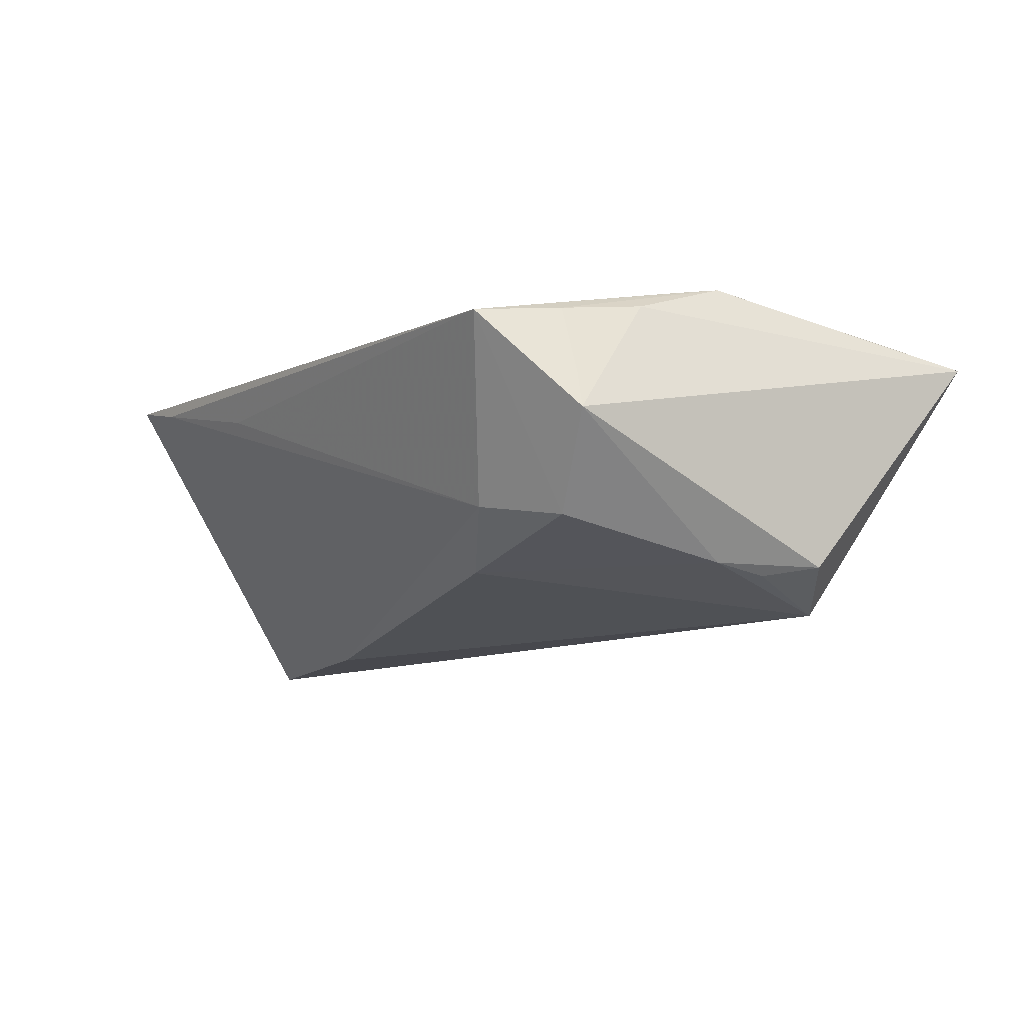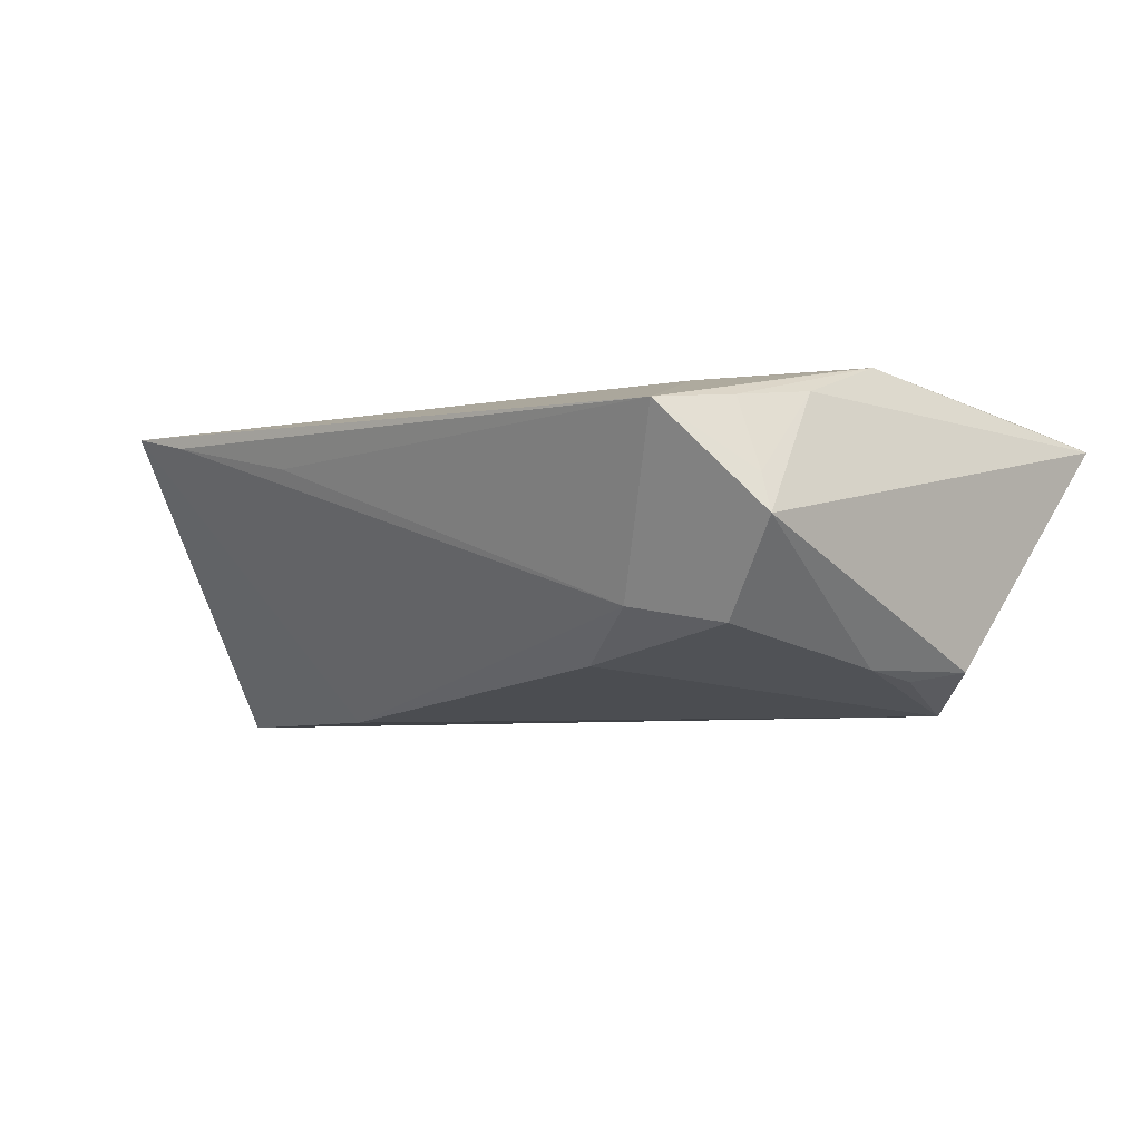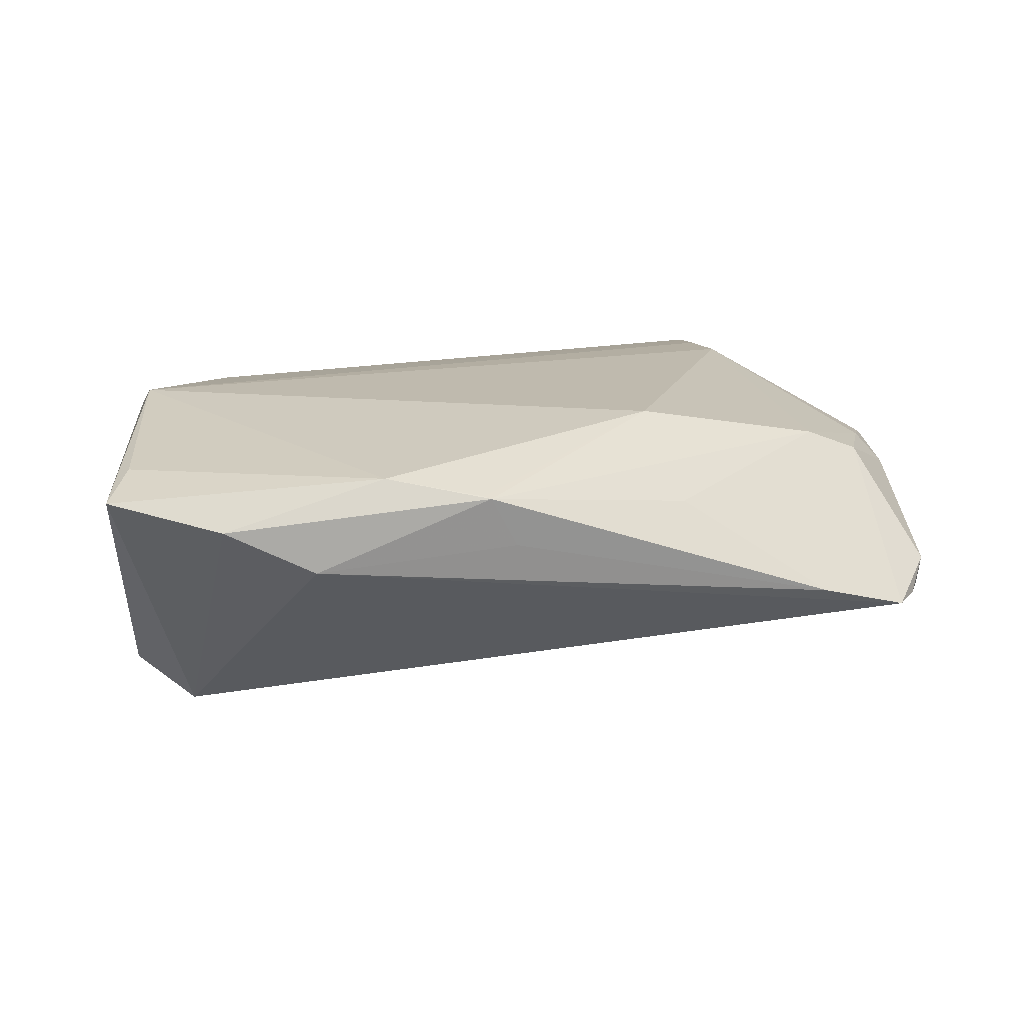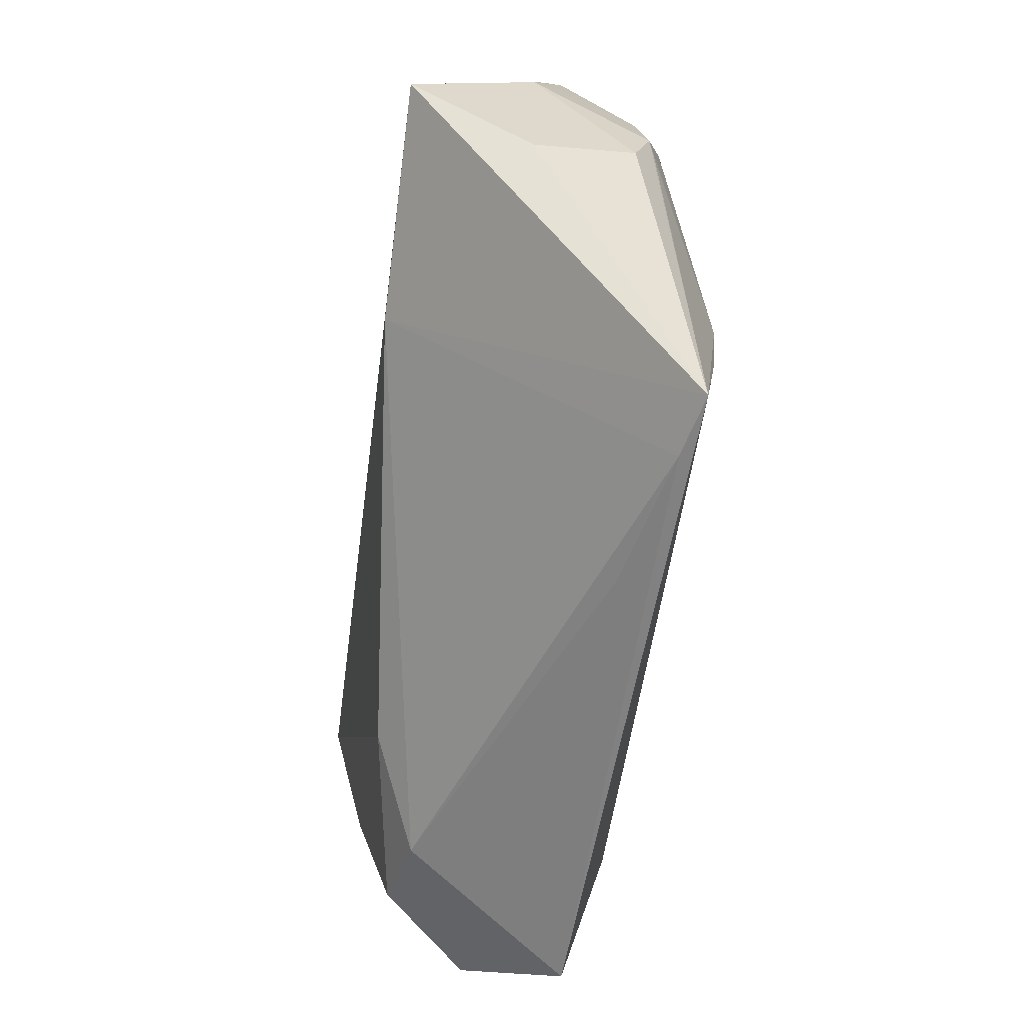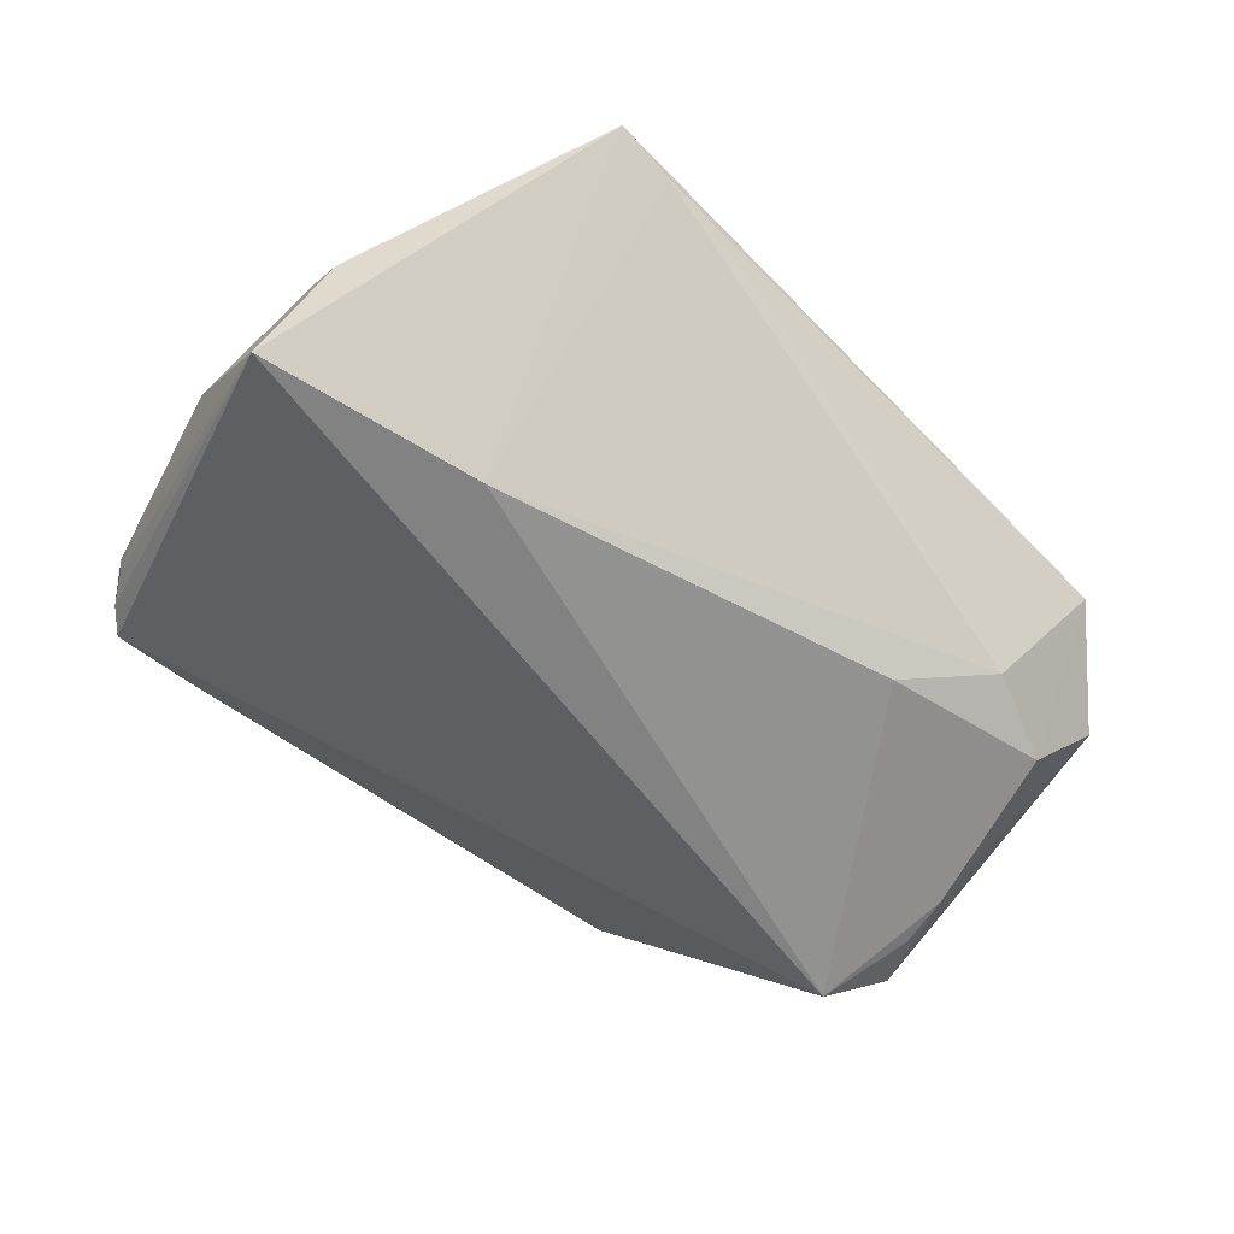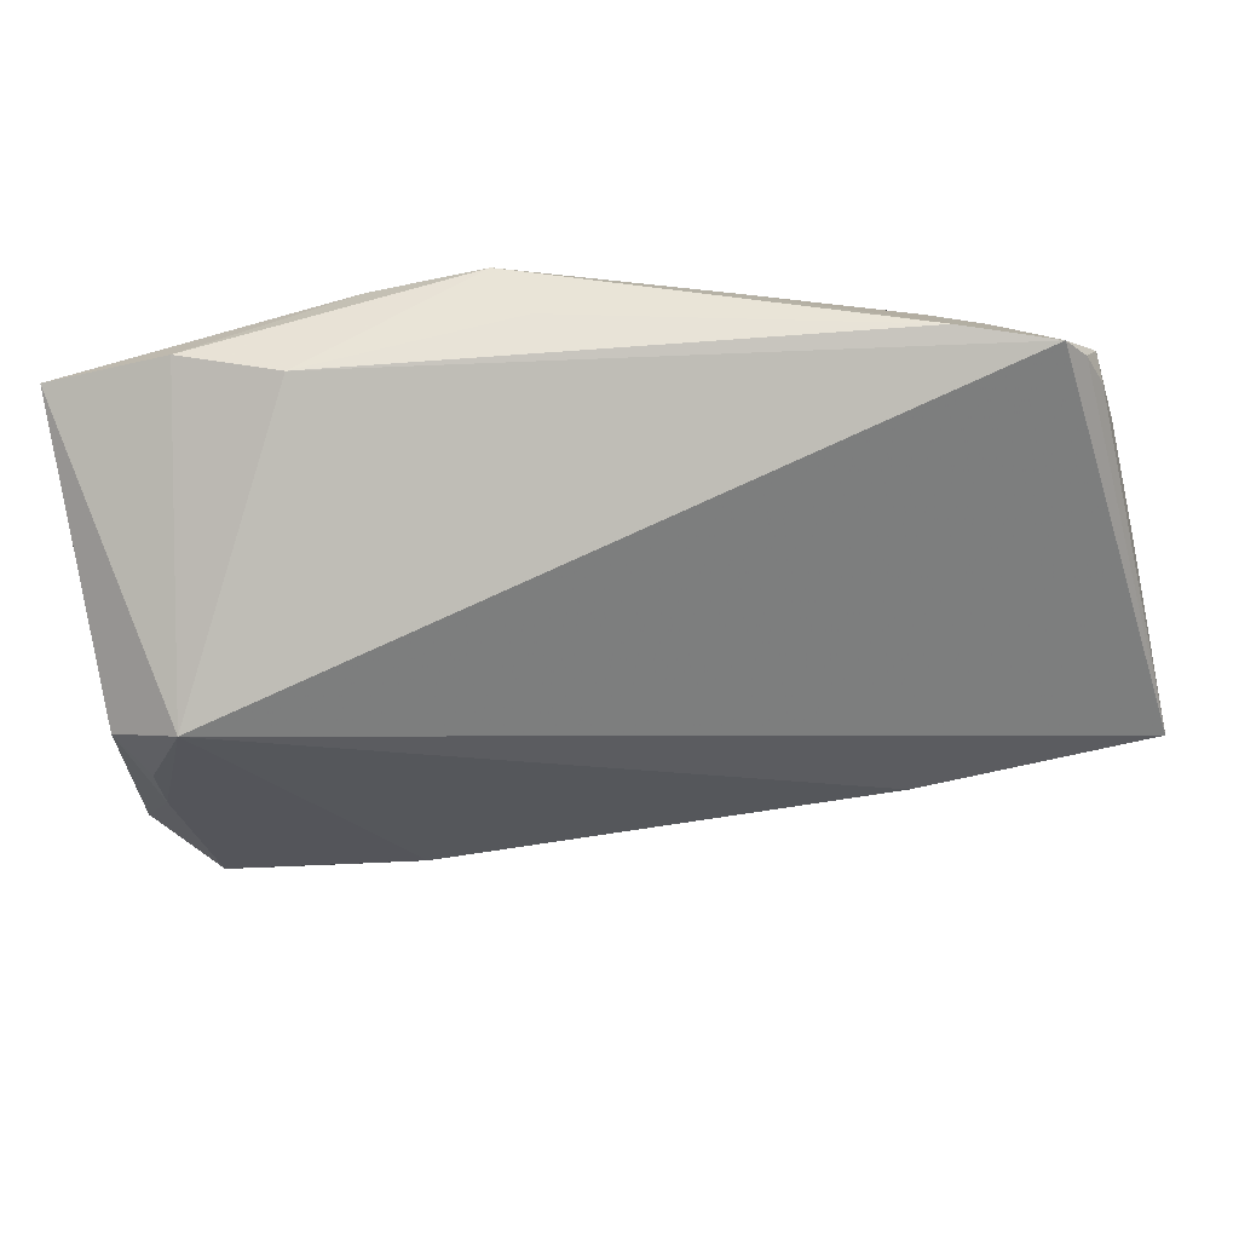
<metadata>
{"format":"obj","ext":"obj","renderer":"f3d","projection":"perspective","resolution":1024,"background":"white","views":[{"elev":-11.1,"azim":56.5,"up":"+Z"},{"elev":-5.5,"azim":44.1,"up":"+Z"},{"elev":15.5,"azim":168.5,"up":"+Z"},{"elev":-63.8,"azim":-97.6,"up":"+Y"},{"elev":-60.0,"azim":-42.3,"up":"+Z"},{"elev":51.3,"azim":171.6,"up":"+Y"}]}
</metadata>
<code>
v 0.008904 0.03947 0.01138
v 0.04845 0.001571 -0.01793
v -0.05706 0.006267 -0.006643
v 0.02135 0.03569 0.01359
v -0.03865 -0.04281 0.01429
v 0.04107 0.03566 0.007775
v -0.03449 0.03947 -0.002983
v 0.04465 0.0125 -0.02149
v -0.05237 0.02464 -0.004421
v -0.03087 -0.04227 0.01242
v 0.04434 -0.03765 0.0104
v -0.04792 0.01308 0.01081
v 0.05252 -0.02815 -0.001554
v -0.04526 0.03841 -0.005756
v 0.009736 0.03902 0.01162
v 0.04913 -0.01704 0.013
v 0.04402 -0.02505 -0.01234
v 0.05074 -0.02755 0.002982
v -0.05328 0.0003295 0.008026
v -0.01488 0.02205 0.01742
v -0.04341 0.02382 0.0116
v 0.04701 -0.02709 0.01167
v -0.05182 0.02249 3.456e-05
v 0.04828 -0.004466 0.01742
v 0.03331 -0.02982 -0.01024
v -0.03709 0.02378 0.01402
v 0.05465 0.03049 0.01086
v -0.01677 0.03482 0.008543
v -0.04794 0.03544 -0.005322
v 0.04734 -0.01104 0.01613
v -0.03642 -0.01801 0.01742
v -0.01341 -0.03985 0.008311
v -0.05051 0.01586 0.007559
v 0.04783 -0.004914 -0.01677
v 0.03679 -0.02241 0.01508
v 0.0517 0.00792 -0.01675
v -0.05864 -0.007945 -0.0215
v -0.05033 0.03212 -0.001683
v -0.05387 -0.007779 0.005812
v -0.05019 0.03121 -0.005278
v 0.03007 0.03707 0.002491
v -0.03624 -0.02765 0.01664
v 0.00555 0.03874 0.005141
v -0.03085 -0.01257 -0.02132
v -0.052 -0.002612 0.008689
v -0.0556 -0.01565 -0.006645
v 0.05171 0.02279 0.01309
v -0.03681 -0.03609 0.01535
v -0.05211 0.01579 0.003225
v 0.02151 -0.02277 -0.01606
f 41 8 14
f 13 11 17
f 37 14 8
f 8 44 37
f 37 44 5
f 5 11 35
f 42 31 5
f 24 31 42
f 42 35 24
f 20 31 24
f 26 31 20
f 20 1 26
f 45 19 5
f 5 31 45
f 45 31 19
f 12 31 26
f 19 31 12
f 43 1 41
f 26 1 28
f 24 16 27
f 27 16 13
f 13 36 27
f 27 36 8
f 25 17 11
f 50 44 8
f 50 25 44
f 17 25 50
f 5 19 39
f 39 19 3
f 18 11 13
f 13 16 18
f 24 11 22
f 22 16 24
f 11 18 22
f 22 18 16
f 30 11 24
f 24 35 30
f 30 35 11
f 34 50 8
f 17 50 34
f 13 17 34
f 34 36 13
f 3 19 49
f 5 35 48
f 48 42 5
f 35 42 48
f 7 28 1
f 1 43 7
f 7 14 26
f 26 28 7
f 41 14 7
f 7 43 41
f 4 20 24
f 41 1 6
f 6 8 41
f 6 27 8
f 1 4 6
f 6 4 27
f 5 44 10
f 44 25 10
f 10 11 5
f 46 37 5
f 3 37 46
f 46 39 3
f 5 39 46
f 8 36 2
f 2 34 8
f 36 34 2
f 9 37 3
f 9 40 37
f 14 37 29
f 37 40 29
f 3 49 23
f 19 12 33
f 33 49 19
f 33 23 49
f 24 27 47
f 47 4 24
f 27 4 47
f 1 20 15
f 15 4 1
f 20 4 15
f 32 25 11
f 11 10 32
f 32 10 25
f 23 33 38
f 38 29 40
f 14 29 38
f 40 9 38
f 38 9 3
f 3 23 38
f 21 33 12
f 21 12 26
f 21 38 33
f 26 14 21
f 14 38 21

</code>
